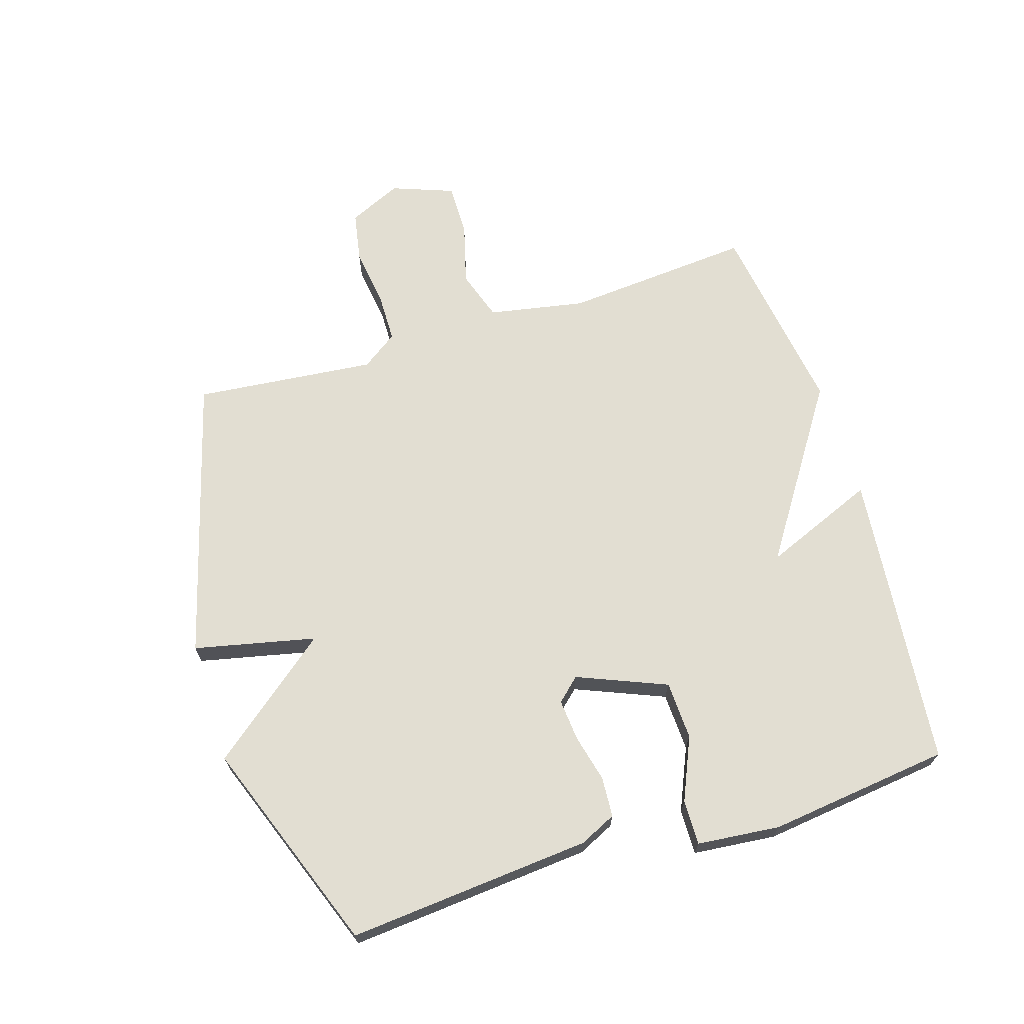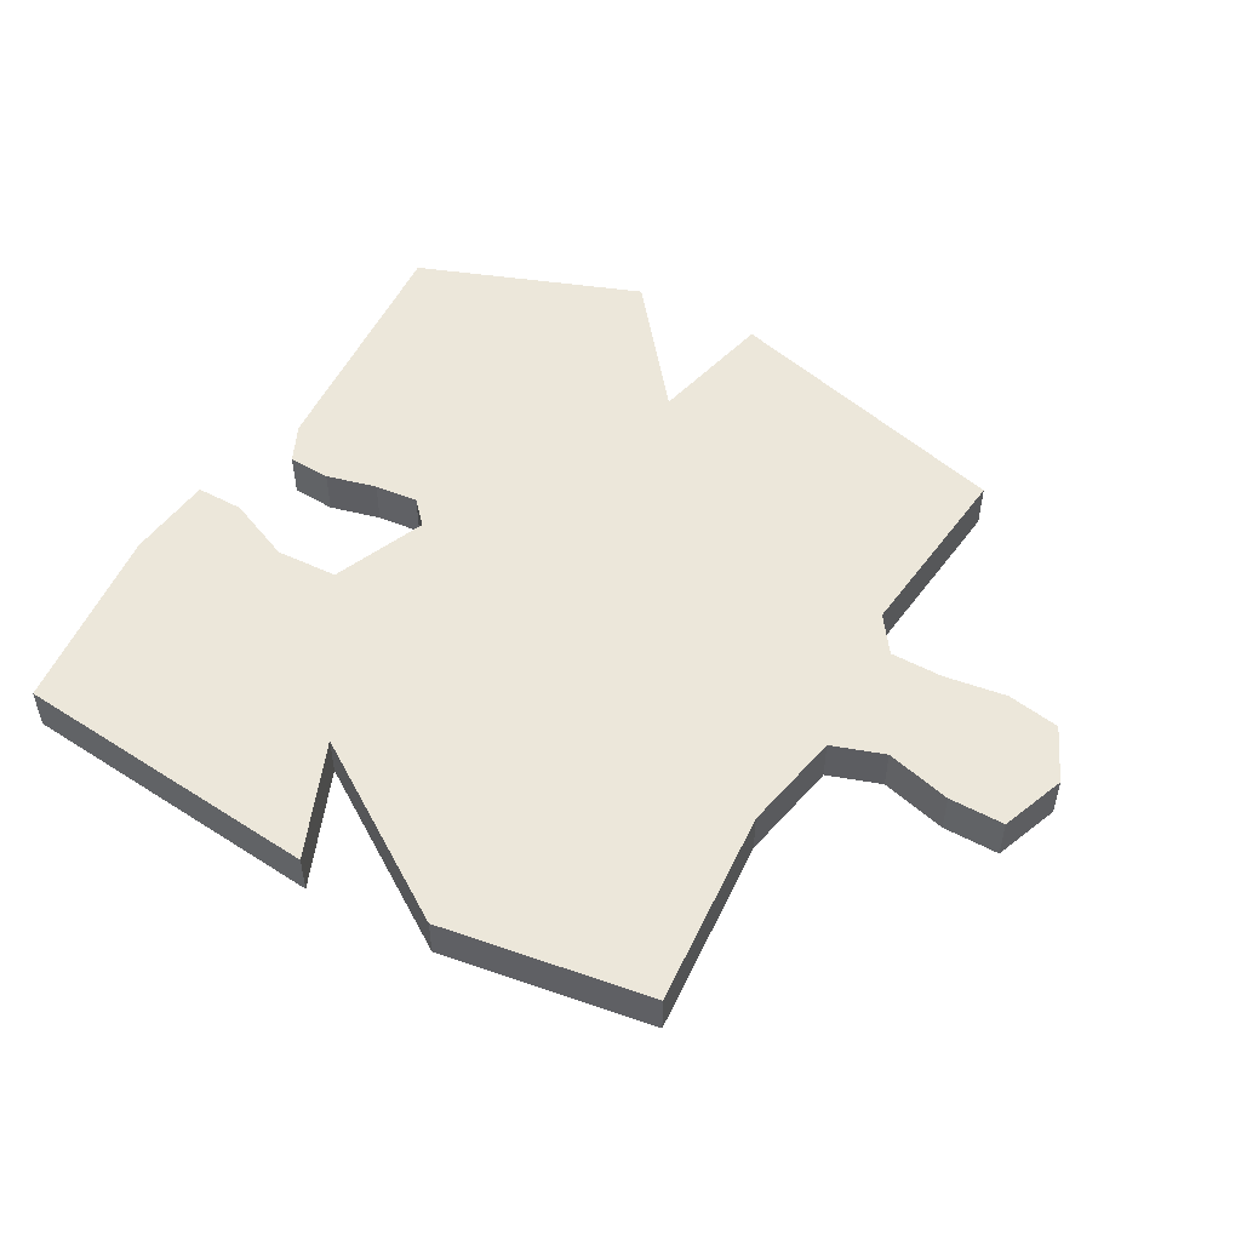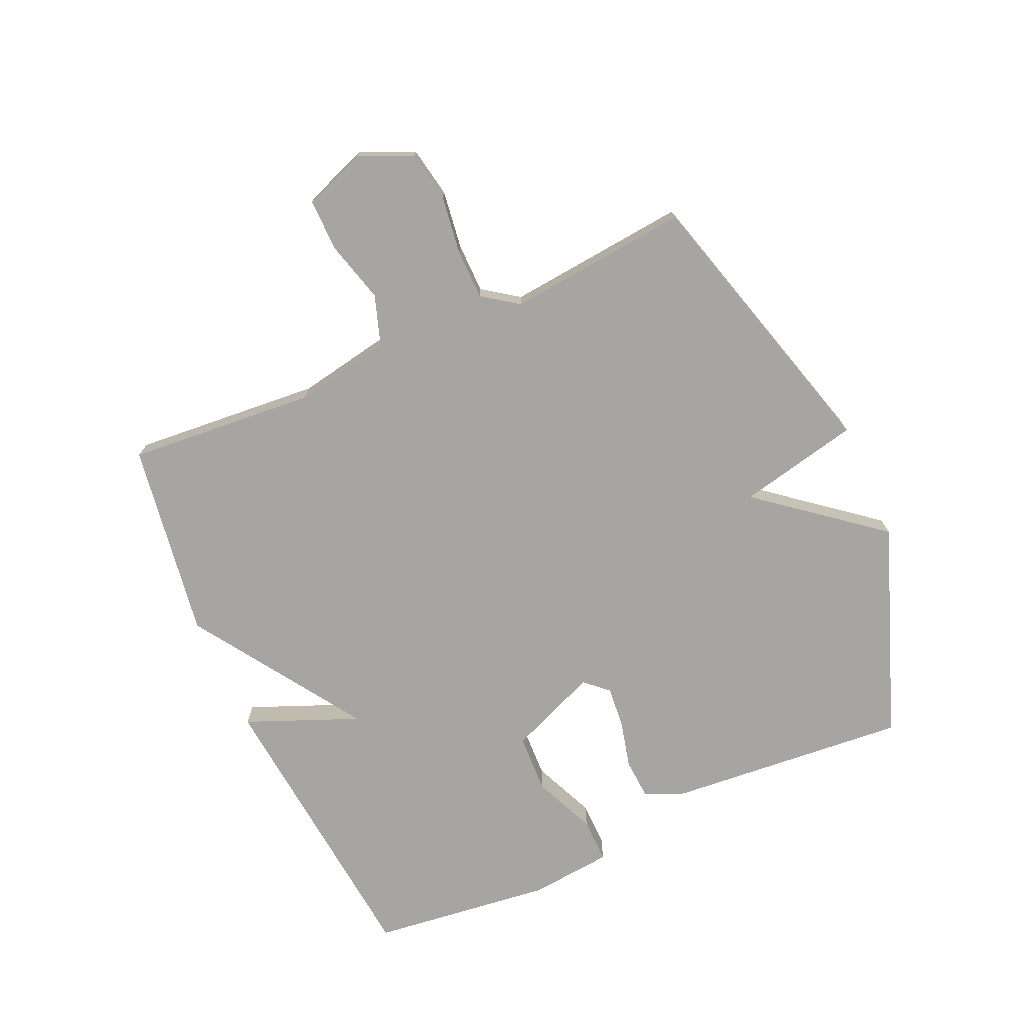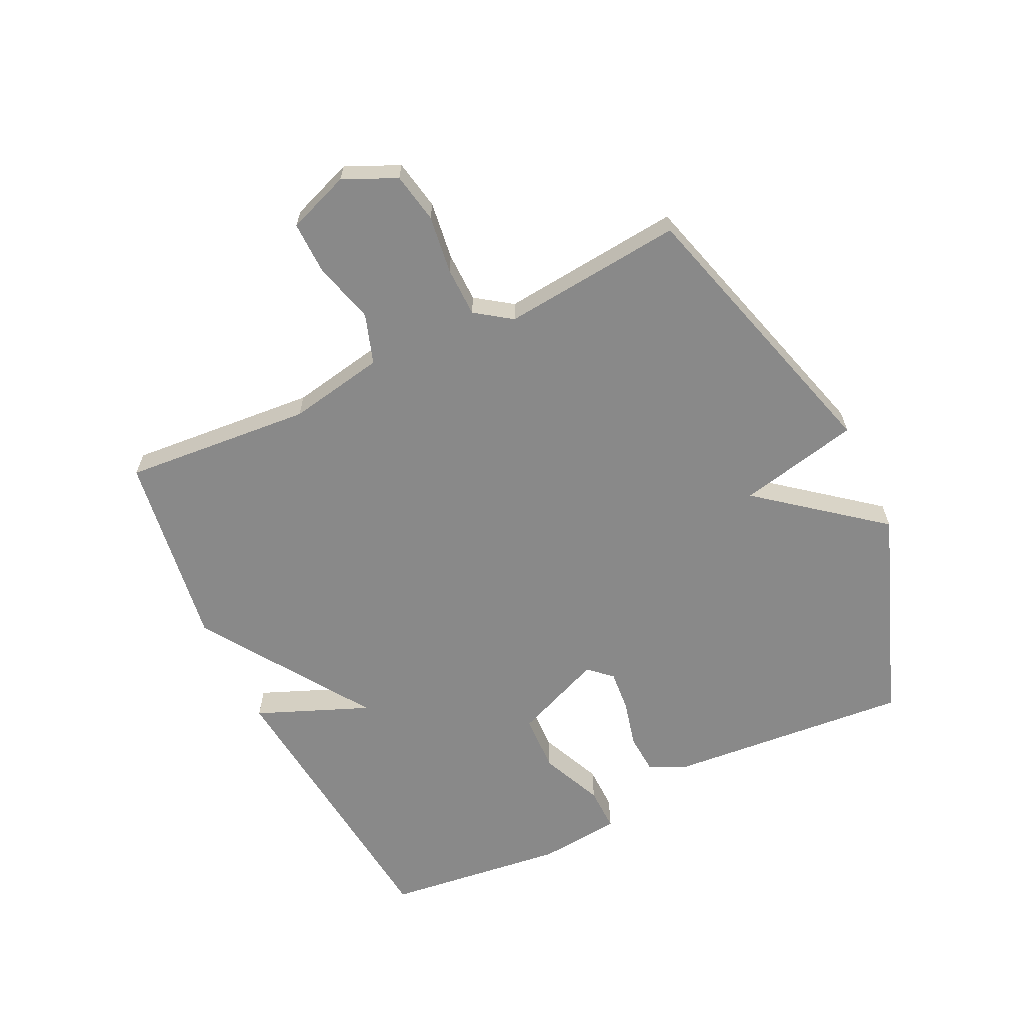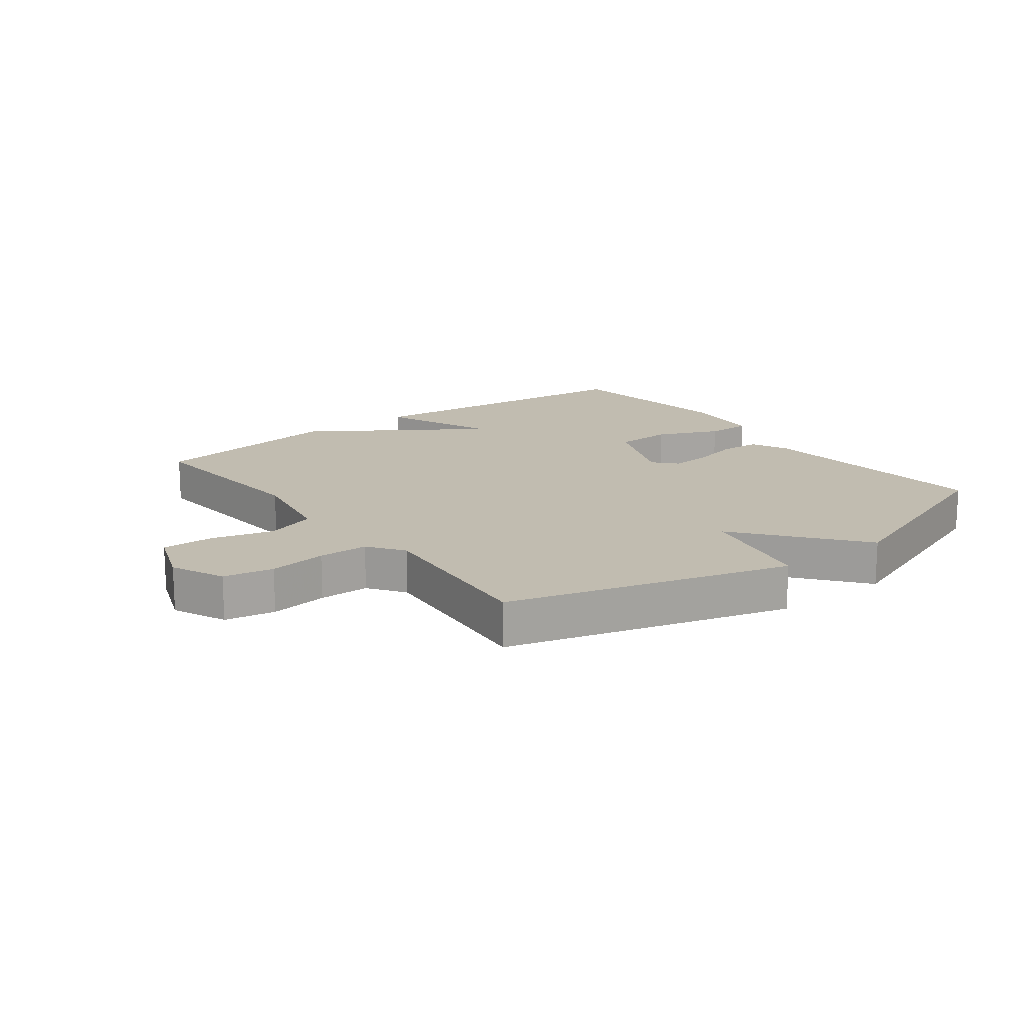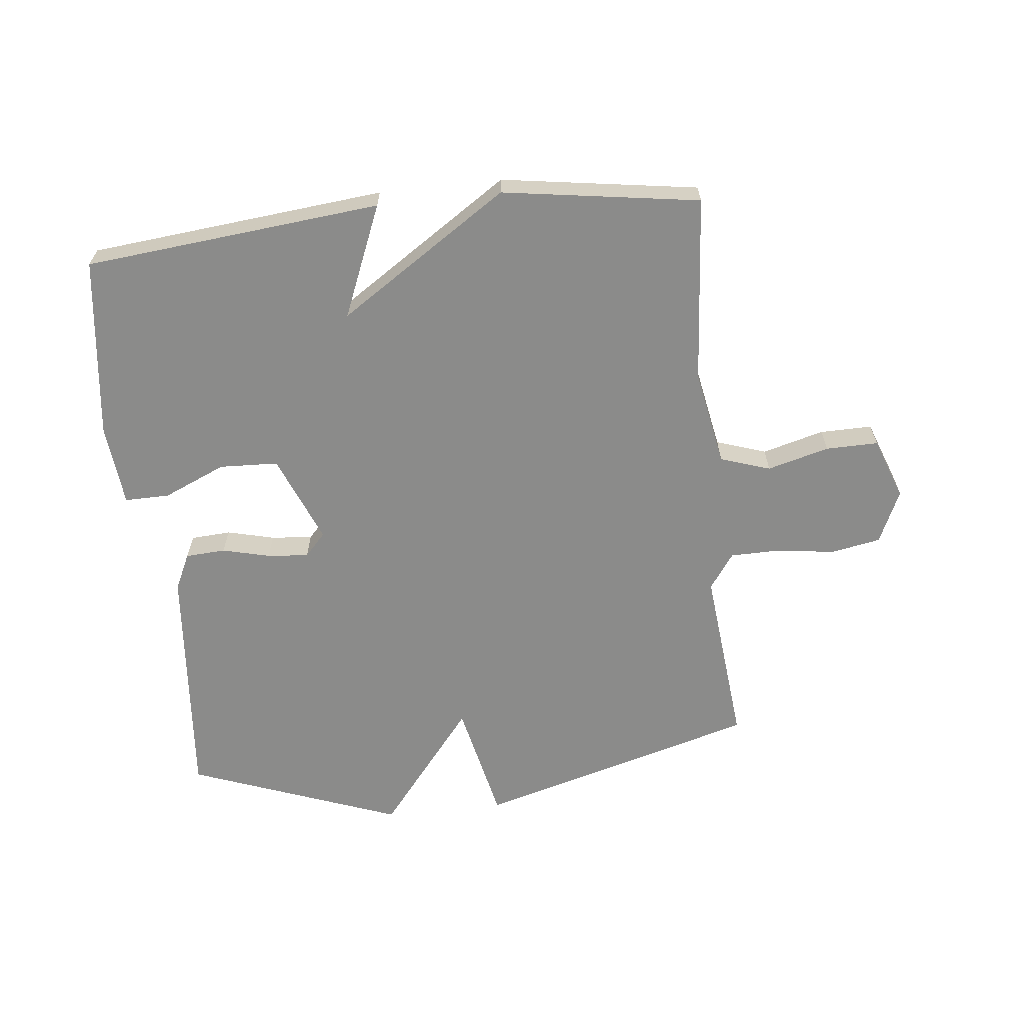
<metadata>
{"format":"obj","ext":"obj","renderer":"f3d","projection":"perspective","resolution":1024,"background":"white","views":[{"elev":67.9,"azim":-107.3,"up":"+Y"},{"elev":50.7,"azim":29.3,"up":"+Y"},{"elev":-73.8,"azim":114.1,"up":"+Y"},{"elev":-63.1,"azim":115.8,"up":"+Y"},{"elev":16.4,"azim":142.9,"up":"+Y"},{"elev":-63.7,"azim":6.2,"up":"+Y"}]}
</metadata>
<code>
v 0.5 0.07 -0.5
v 0.044 0.07 -0.628
v 0.001 0.07 -0.432
v -0.156 0.07 -0.628
v -0.5 0.07 -0.5
v -0.466 0.07 -0.106
v -0.438 0.07 -0.047
v -0.373 0.07 -0.043
v -0.296 0.07 -0.062
v -0.229 0.07 -0.068
v -0.195 0.07 -0.031
v -0.254 0.07 0.113
v -0.349 0.07 0.117
v -0.45 0.07 0.073
v -0.523 0.07 0.072
v -0.536 0.07 0.206
v -0.5 0.07 0.5
v -0.019 0.07 0.548
v -0.094 0.07 0.366
v 0.181 0.07 0.548
v 0.5 0.07 0.5
v 0.475 0.07 0.195
v 0.504 0.07 0.039
v 0.585 0.07 0.012
v 0.685 0.07 0.039
v 0.77 0.07 0.04
v 0.807 0.07 -0.06
v 0.768 0.07 -0.146
v 0.687 0.07 -0.161
v 0.593 0.07 -0.148
v 0.512 0.07 -0.149
v 0.471 0.07 -0.207
v 0.5 0 -0.5
v 0.044 0 -0.628
v 0.001 0 -0.432
v -0.156 0 -0.628
v -0.5 0 -0.5
v -0.466 0 -0.106
v -0.438 0 -0.047
v -0.373 0 -0.043
v -0.296 0 -0.062
v -0.229 0 -0.068
v -0.195 0 -0.031
v -0.254 0 0.113
v -0.349 0 0.117
v -0.45 0 0.073
v -0.523 0 0.072
v -0.536 0 0.206
v -0.5 0 0.5
v -0.019 0 0.548
v -0.094 0 0.366
v 0.181 0 0.548
v 0.5 0 0.5
v 0.475 0 0.195
v 0.504 0 0.039
v 0.585 0 0.012
v 0.685 0 0.039
v 0.77 0 0.04
v 0.807 0 -0.06
v 0.768 0 -0.146
v 0.687 0 -0.161
v 0.593 0 -0.148
v 0.512 0 -0.149
v 0.471 0 -0.207
f 28 29 30
f 27 28 30
f 26 27 30
f 25 26 30
f 24 25 30
f 23 24 30 31
f 22 23 31 32
f 19 20 21 22
f 17 18 19
f 16 17 19
f 15 16 19
f 14 15 19
f 13 14 19
f 12 13 19 22
f 11 12 22 32
f 7 8 9
f 6 7 9
f 5 6 9
f 4 5 9
f 3 4 9
f 3 9 10
f 32 1 2 3
f 3 10 11 32
f 62 61 60
f 62 60 59
f 62 59 58
f 62 58 57
f 62 57 56
f 63 62 56 55
f 64 63 55 54
f 54 53 52 51
f 51 50 49
f 51 49 48
f 51 48 47
f 51 47 46
f 51 46 45
f 54 51 45 44
f 64 54 44 43
f 41 40 39
f 41 39 38
f 41 38 37
f 41 37 36
f 41 36 35
f 42 41 35
f 35 34 33 64
f 64 43 42 35
f 1 33 34 2
f 2 34 35 3
f 3 35 36 4
f 4 36 37 5
f 5 37 38 6
f 6 38 39 7
f 7 39 40 8
f 8 40 41 9
f 9 41 42 10
f 10 42 43 11
f 11 43 44 12
f 12 44 45 13
f 13 45 46 14
f 14 46 47 15
f 15 47 48 16
f 16 48 49 17
f 17 49 50 18
f 18 50 51 19
f 19 51 52 20
f 20 52 53 21
f 21 53 54 22
f 22 54 55 23
f 23 55 56 24
f 24 56 57 25
f 25 57 58 26
f 26 58 59 27
f 27 59 60 28
f 28 60 61 29
f 29 61 62 30
f 30 62 63 31
f 31 63 64 32
f 32 64 33 1

</code>
